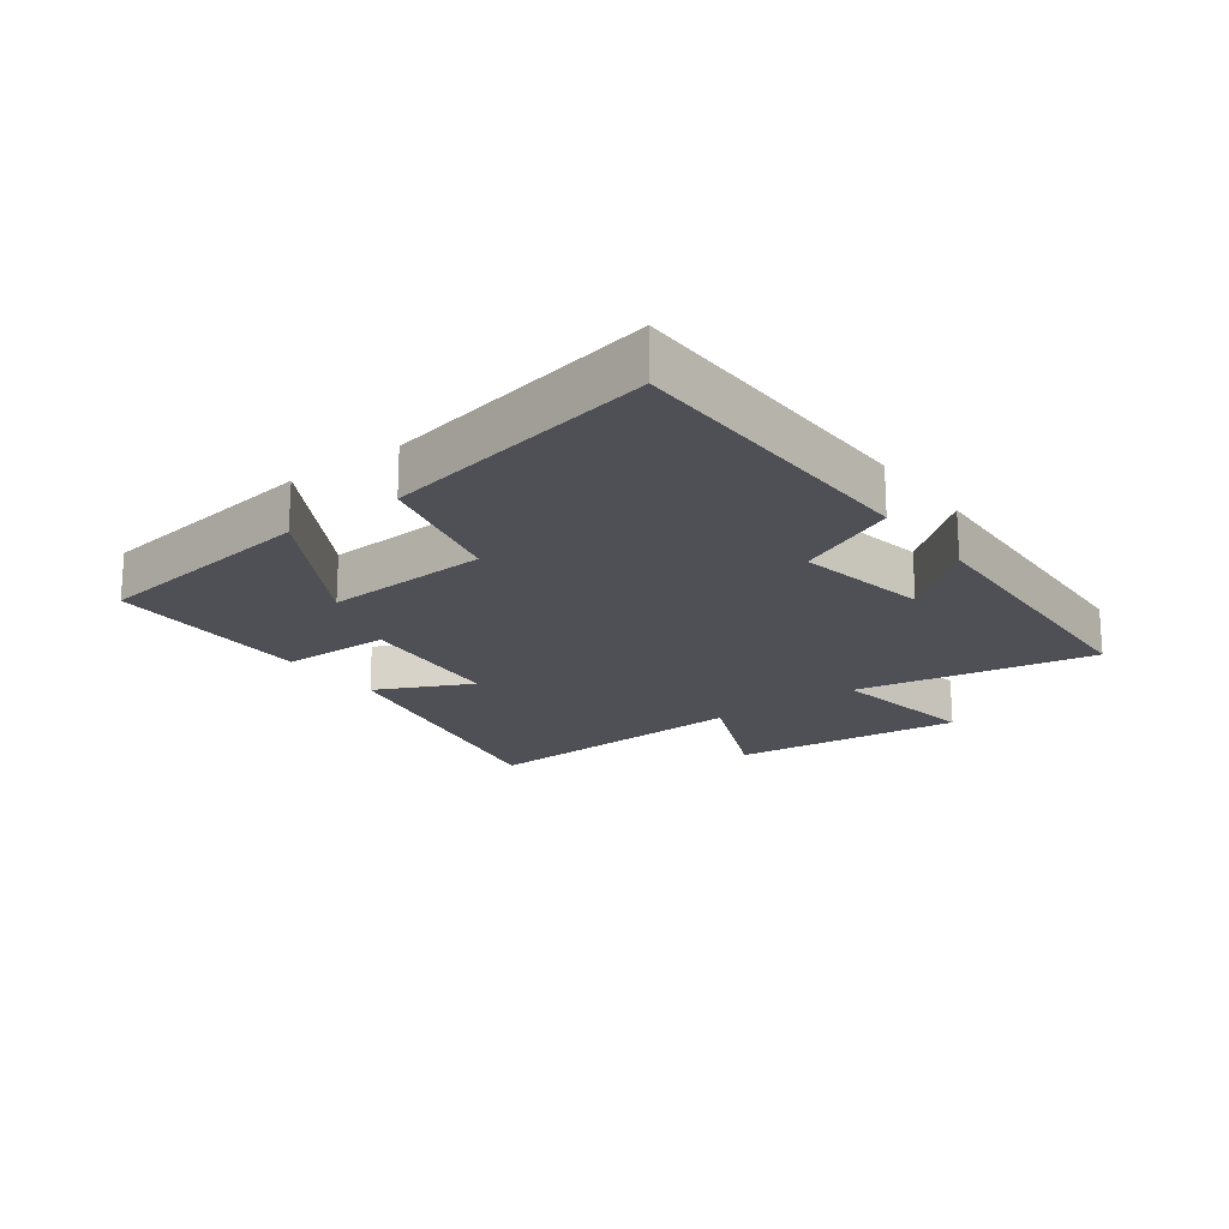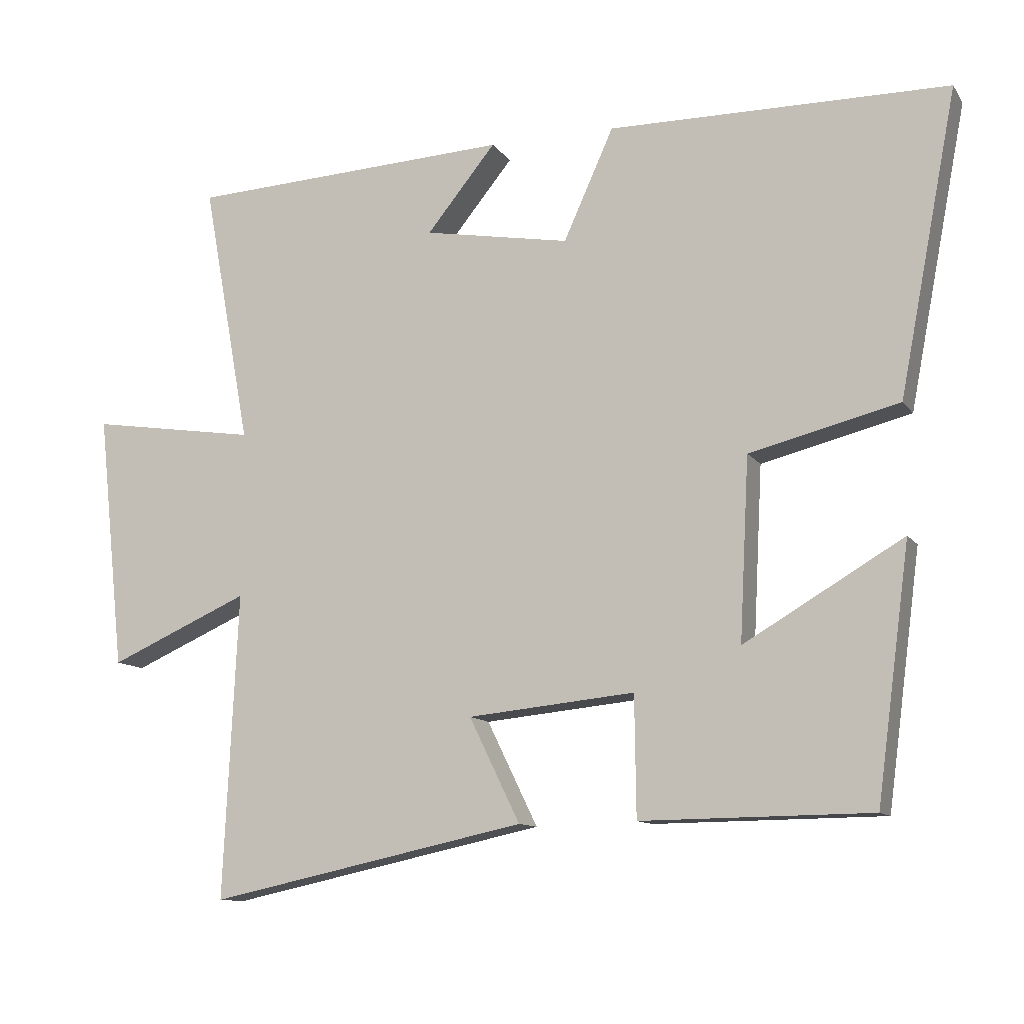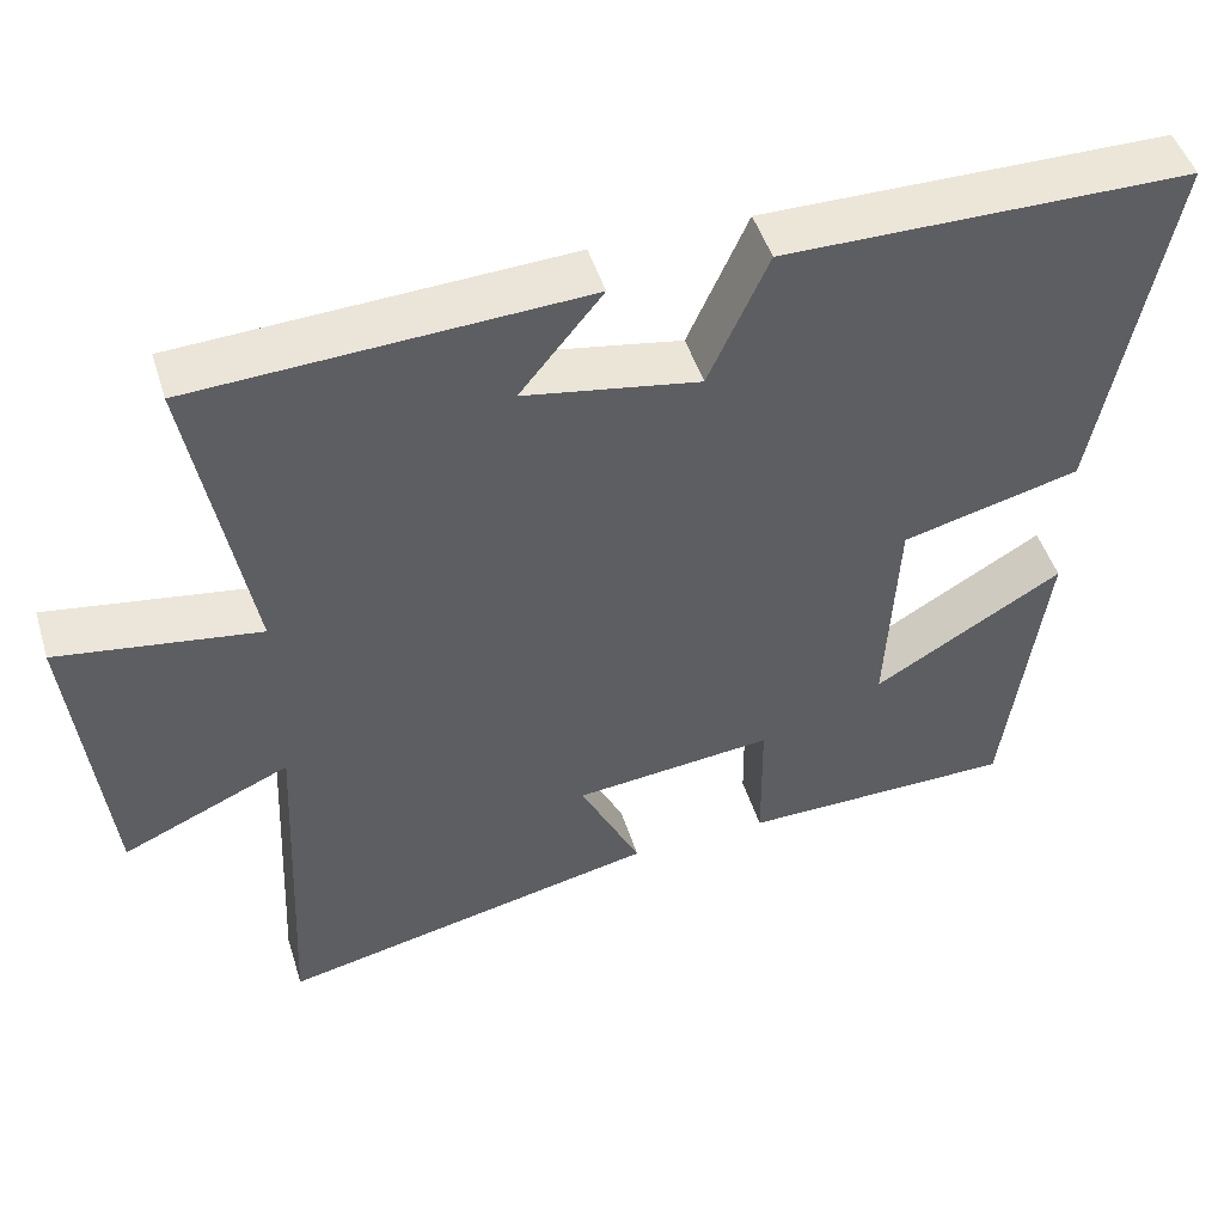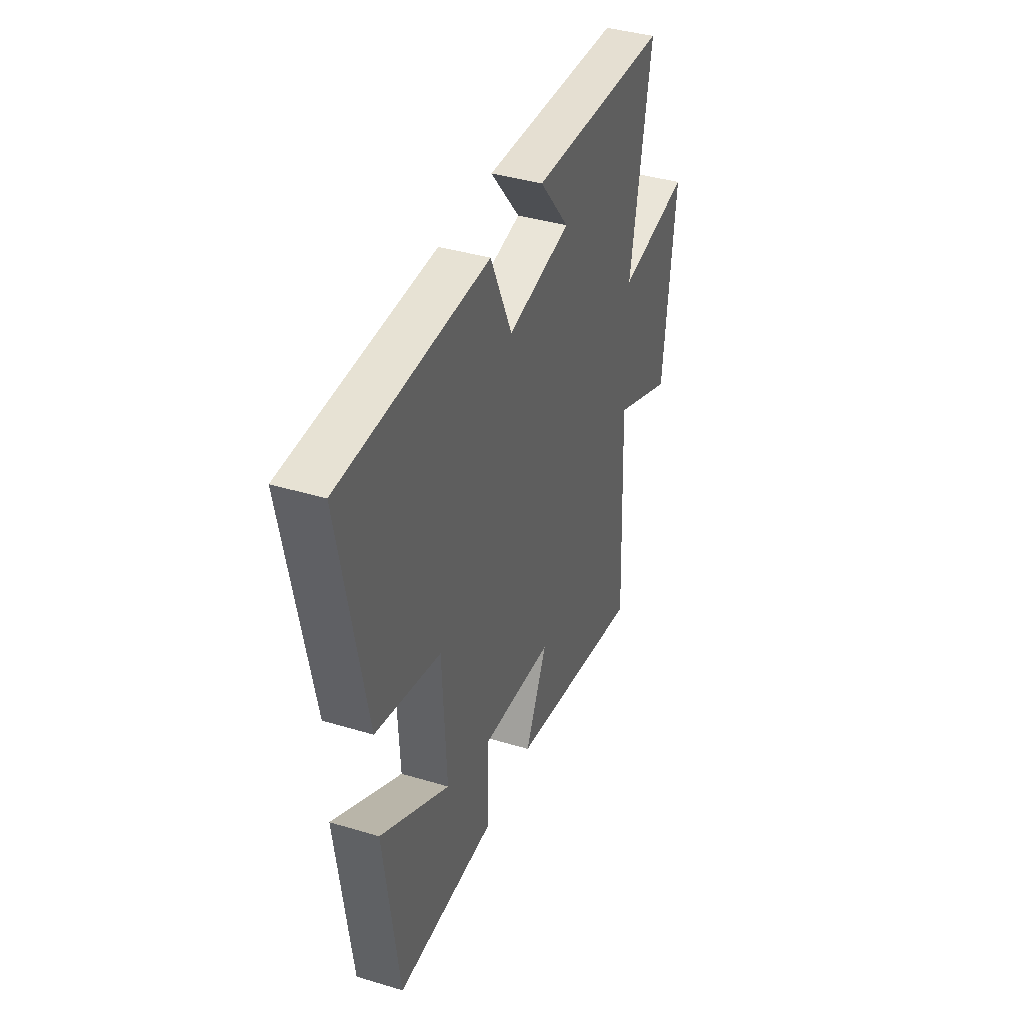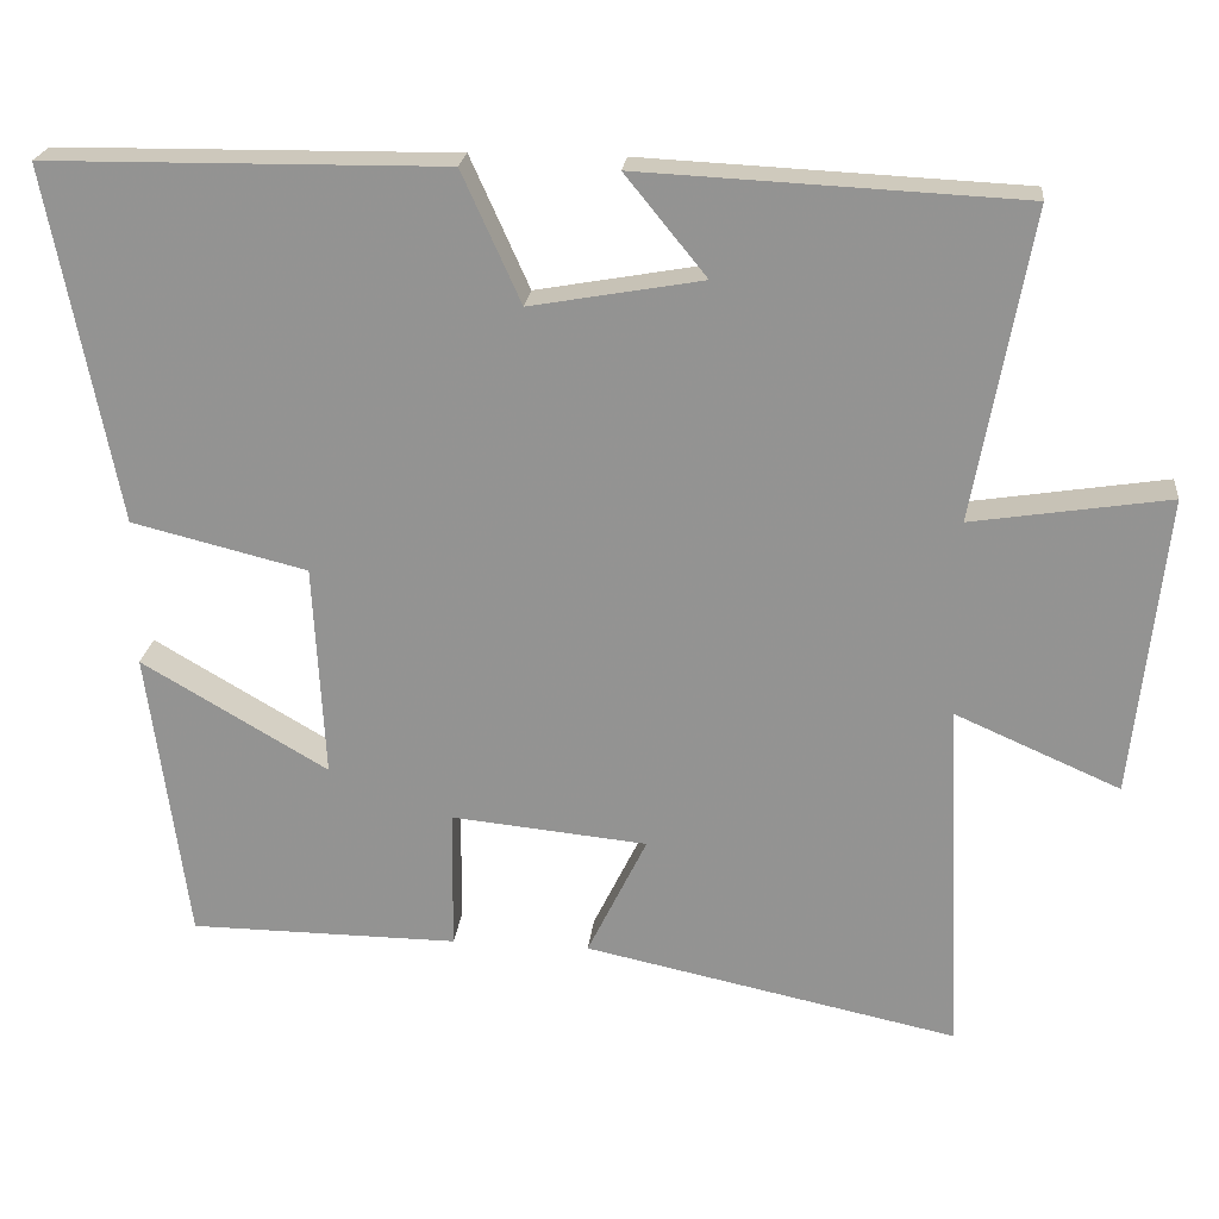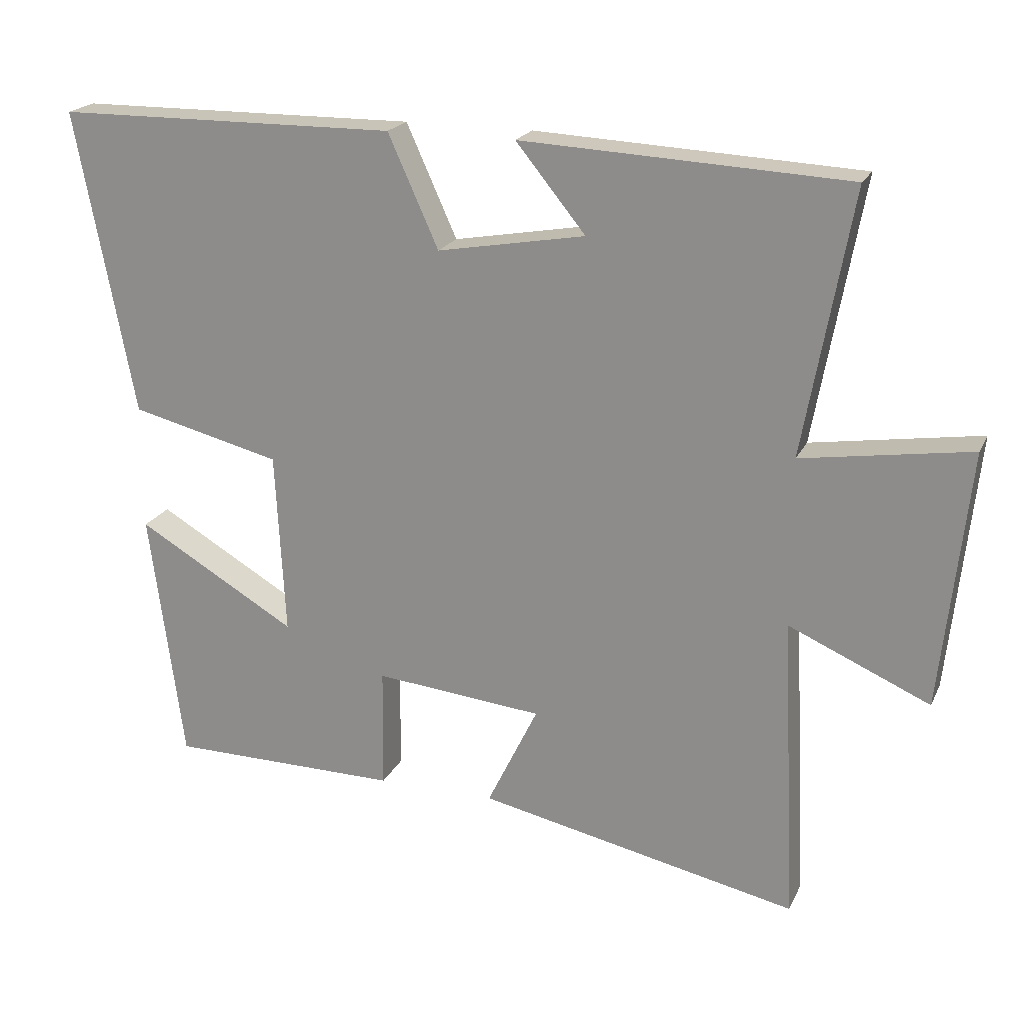
<metadata>
{"format":"obj","ext":"obj","renderer":"f3d","projection":"perspective","resolution":1024,"background":"white","views":[{"elev":-19.3,"azim":-53.2,"up":"+Y"},{"elev":-11.3,"azim":-158.8,"up":"+Z"},{"elev":48.2,"azim":162.9,"up":"+Z"},{"elev":39.6,"azim":-69.5,"up":"+Z"},{"elev":22.3,"azim":6.0,"up":"+Z"},{"elev":20.5,"azim":19.6,"up":"+Z"}]}
</metadata>
<code>
v -0.585 0.07 0.495
v -0.089 0.07 0.5
v -0.016 0.07 0.338
v 0.198 0.07 0.376
v 0.097 0.07 0.5
v 0.57 0.07 0.477
v 0.5 0.07 0.093
v 0.745 0.07 0.131
v 0.705 0.07 -0.243
v 0.5 0.07 -0.153
v 0.521 0.07 -0.599
v 0.056 0.07 -0.5
v 0.13 0.07 -0.348
v -0.114 0.07 -0.324
v -0.116 0.07 -0.5
v -0.451 0.07 -0.497
v -0.5 0.07 -0.13
v -0.268 0.07 -0.266
v -0.282 0.07 0
v -0.5 0.07 0.054
v -0.585 0 0.495
v -0.089 0 0.5
v -0.016 0 0.338
v 0.198 0 0.376
v 0.097 0 0.5
v 0.57 0 0.477
v 0.5 0 0.093
v 0.745 0 0.131
v 0.705 0 -0.243
v 0.5 0 -0.153
v 0.521 0 -0.599
v 0.056 0 -0.5
v 0.13 0 -0.348
v -0.114 0 -0.324
v -0.116 0 -0.5
v -0.451 0 -0.497
v -0.5 0 -0.13
v -0.268 0 -0.266
v -0.282 0 0
v -0.5 0 0.054
f 19 20 1 2
f 18 19 2 3
f 15 16 17 18
f 14 15 18
f 13 14 18 3
f 10 11 12 13
f 10 13 3 4
f 7 8 9 10
f 7 10 4
f 4 5 6 7
f 22 21 40 39
f 23 22 39 38
f 38 37 36 35
f 38 35 34
f 23 38 34 33
f 33 32 31 30
f 24 23 33 30
f 30 29 28 27
f 24 30 27
f 27 26 25 24
f 1 21 22 2
f 2 22 23 3
f 3 23 24 4
f 4 24 25 5
f 5 25 26 6
f 6 26 27 7
f 7 27 28 8
f 8 28 29 9
f 9 29 30 10
f 10 30 31 11
f 11 31 32 12
f 12 32 33 13
f 13 33 34 14
f 14 34 35 15
f 15 35 36 16
f 16 36 37 17
f 17 37 38 18
f 18 38 39 19
f 19 39 40 20
f 20 40 21 1

</code>
